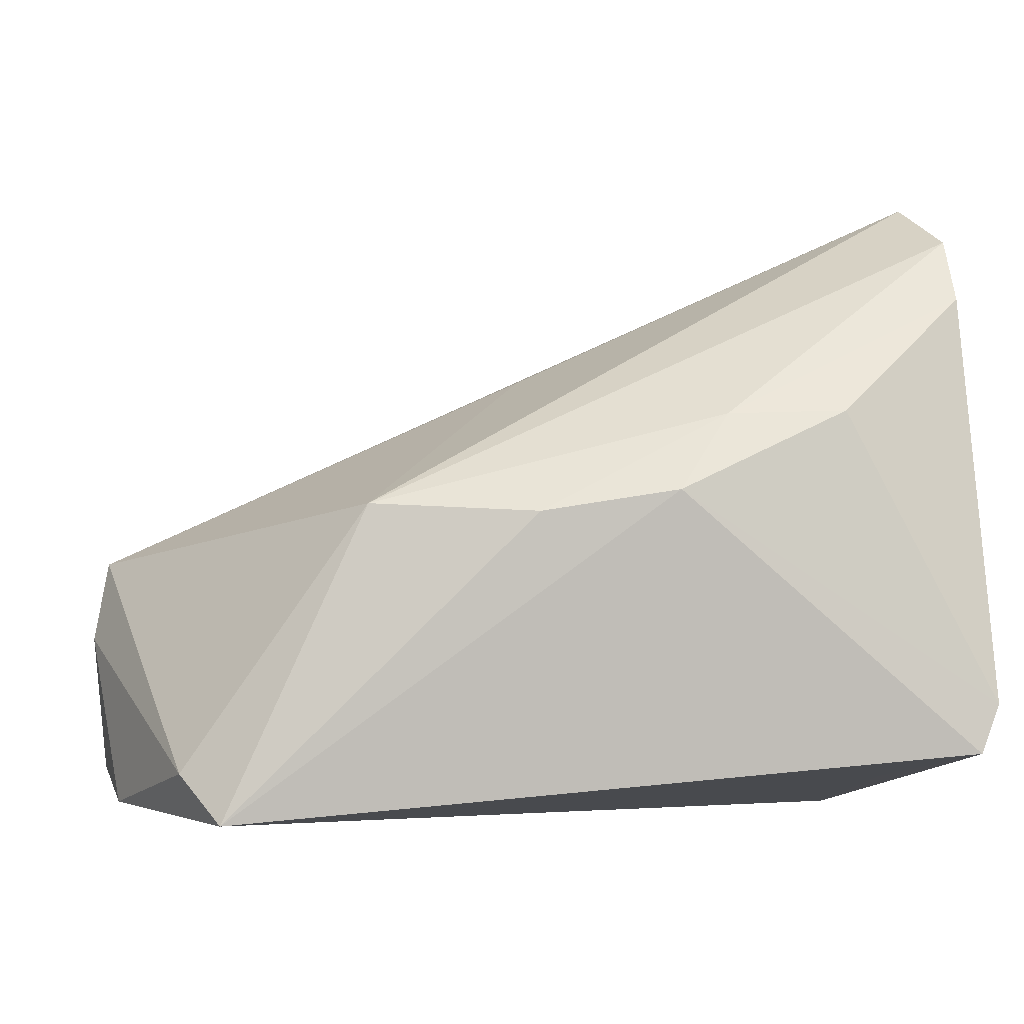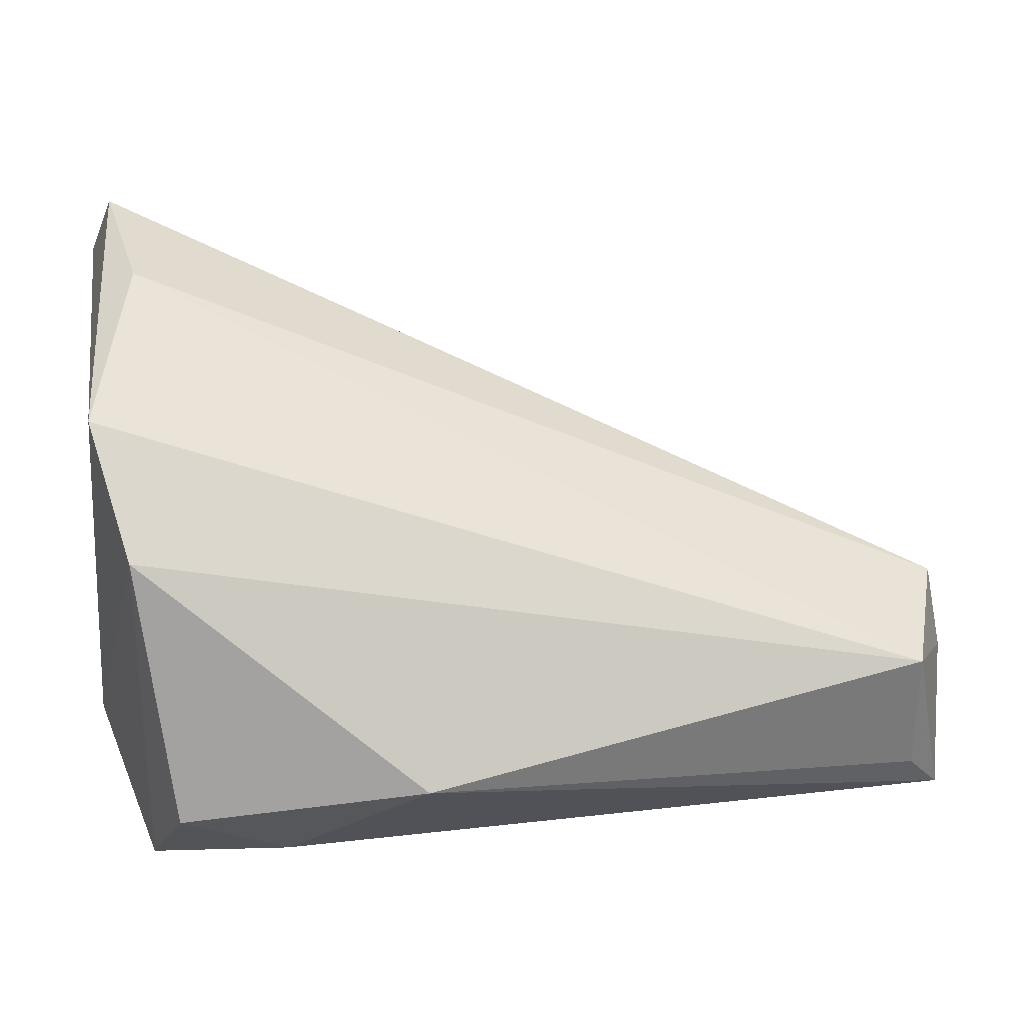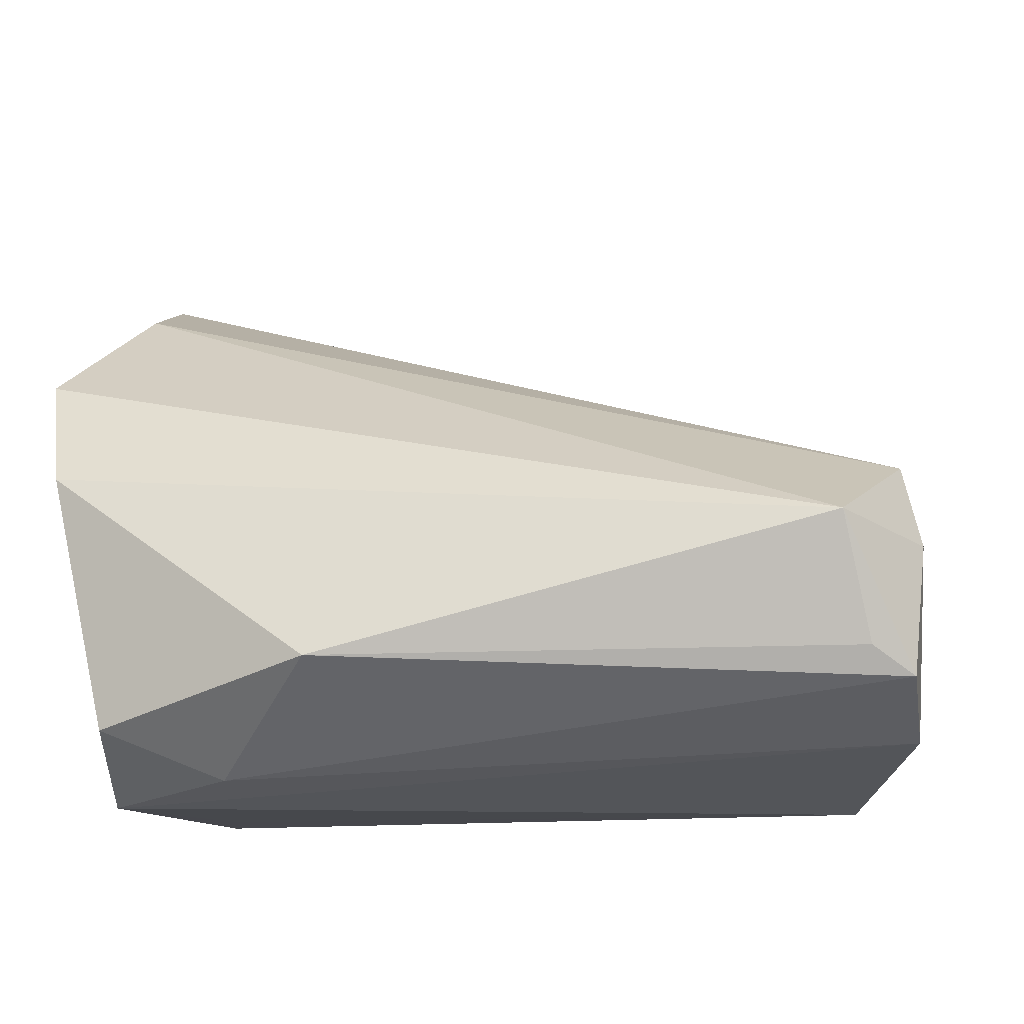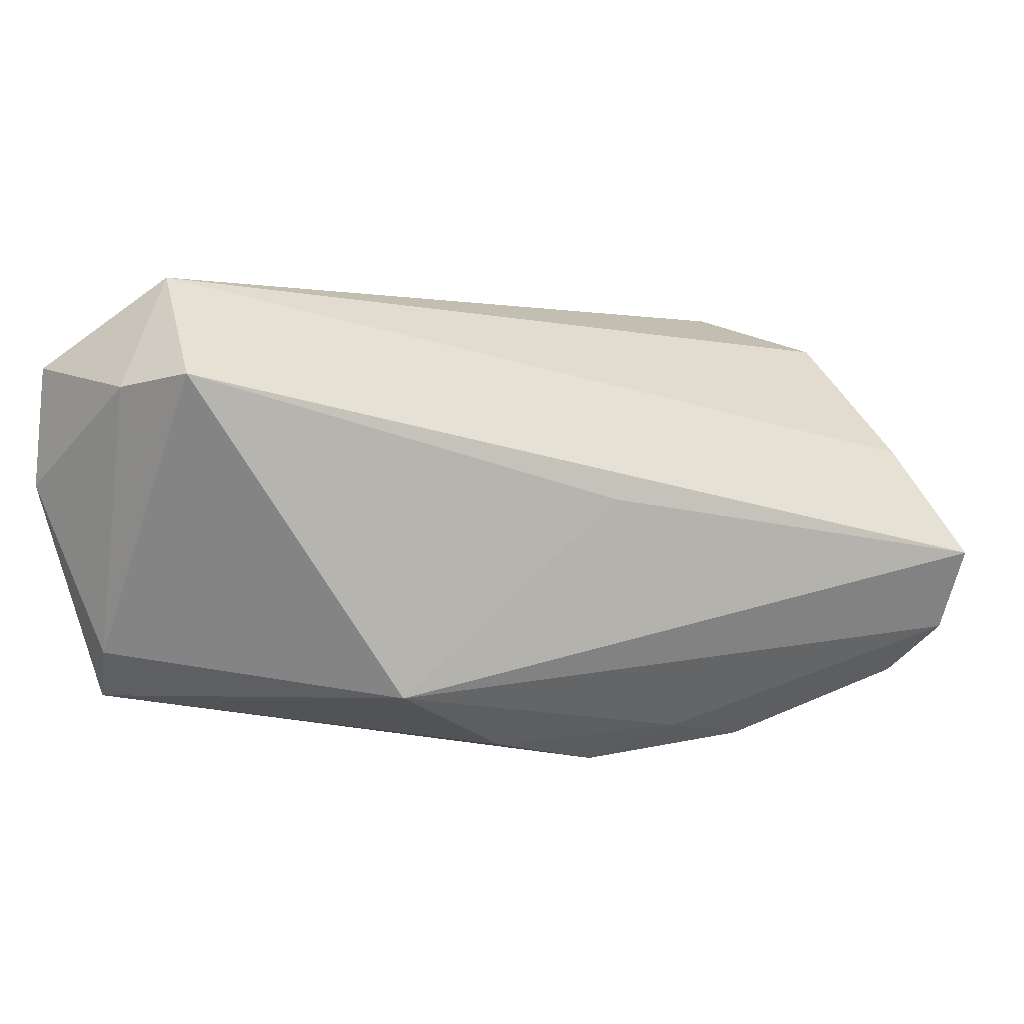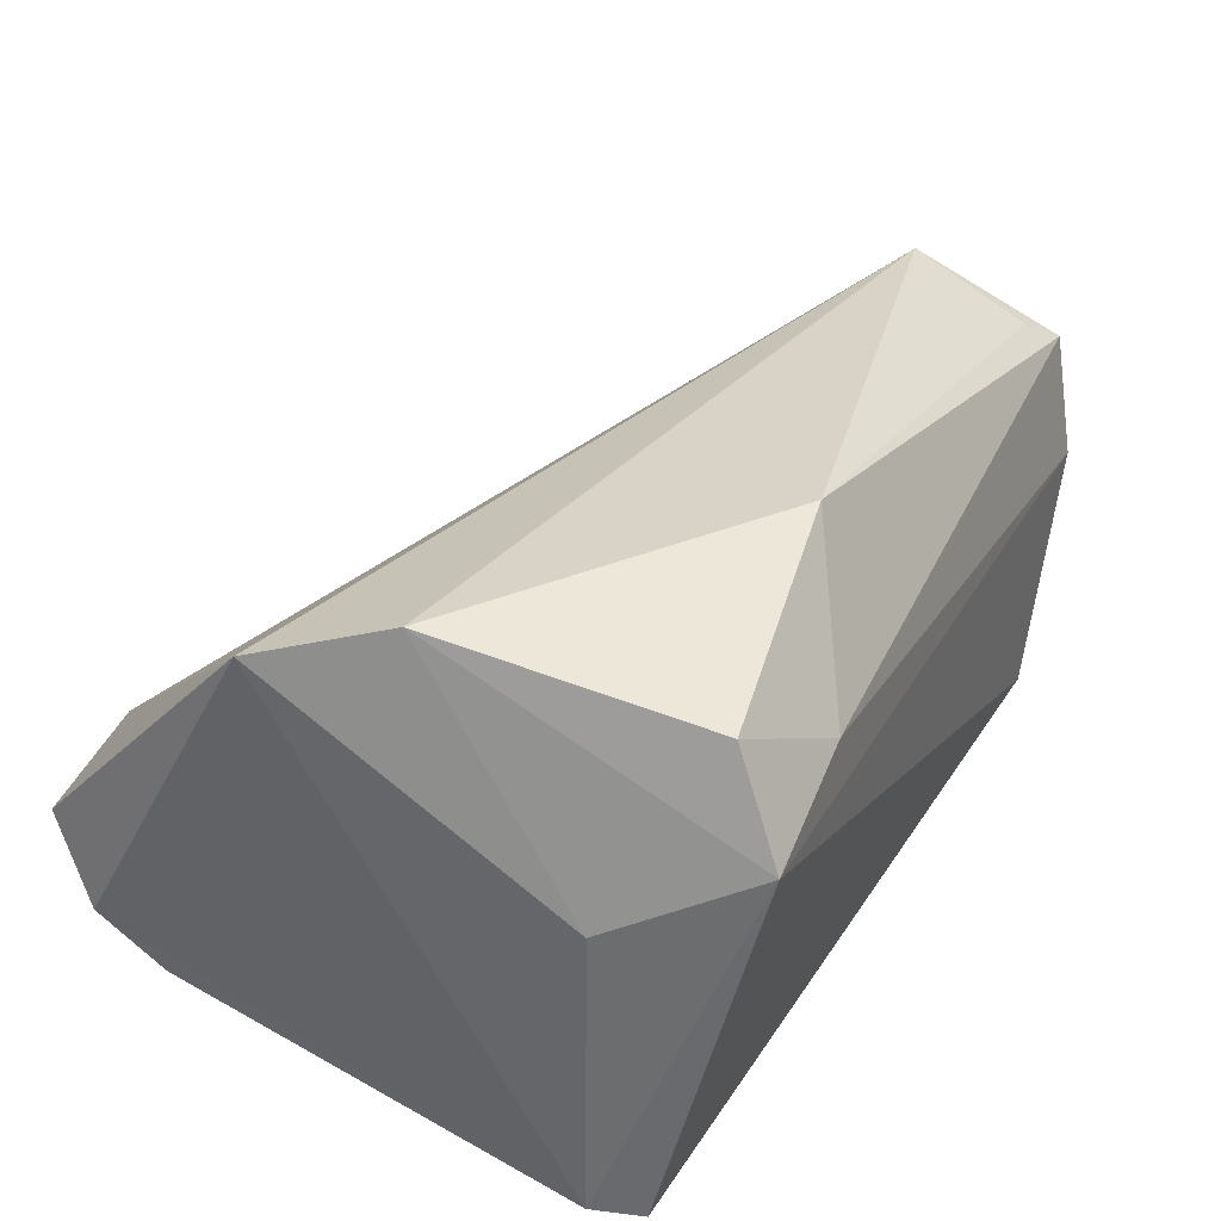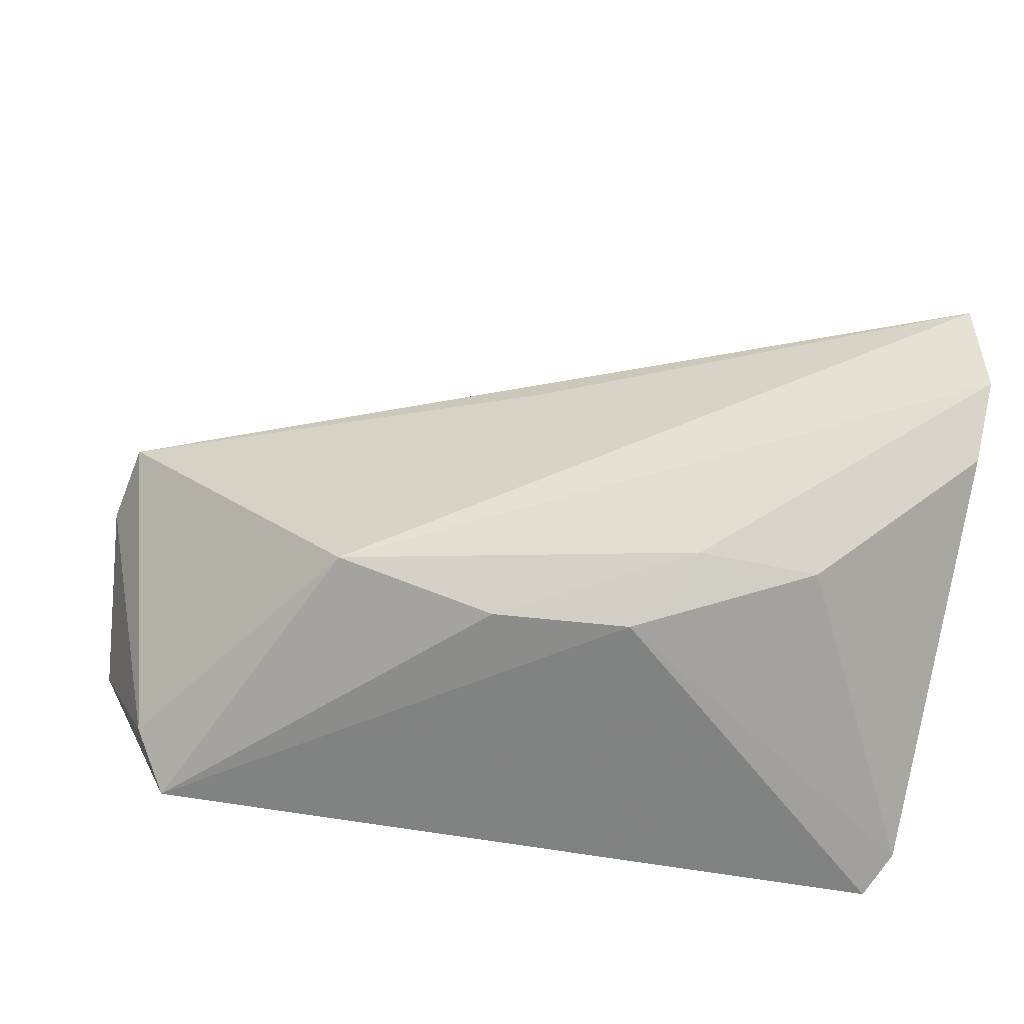
<metadata>
{"format":"obj","ext":"obj","renderer":"f3d","projection":"perspective","resolution":1024,"background":"white","views":[{"elev":-1.1,"azim":169.5,"up":"+Y"},{"elev":4.0,"azim":-9.5,"up":"+Y"},{"elev":-24.0,"azim":16.2,"up":"+Y"},{"elev":-3.7,"azim":130.0,"up":"+Z"},{"elev":36.6,"azim":-63.8,"up":"+Z"},{"elev":-66.5,"azim":169.1,"up":"+Z"}]}
</metadata>
<code>
v 0.009626 0.02667 0.001572
v -0.03438 -0.02815 0.01383
v -0.03683 0.007322 0.03133
v -0.01896 -0.02736 0.01818
v -0.004175 -0.01863 0.03269
v -0.04112 -0.0123 -0.03064
v -0.04112 0.02269 0.0258
v -0.04112 0.04359 -0.01383
v 0.05627 -0.01912 0.01999
v 0.0314 0.01084 -0.02301
v -0.03608 0.03956 0.009906
v 0.06016 0.003723 0.01428
v -0.04045 0.03588 -0.01976
v 0.01267 0.00993 -0.02917
v -0.04024 -0.01214 0.005057
v 0.06041 -0.02216 0.01699
v 0.05498 -0.005939 0.02707
v -0.0318 -0.02189 -0.01575
v -0.02349 0.02168 -0.02839
v 0.04798 -0.02538 -0.02282
v 0.05893 -0.02516 0.002946
v -0.03873 -0.01793 -0.0314
v -0.003052 0.01239 -0.0314
v 0.05233 -0.01996 -0.01748
v 0.06197 -0.005695 0.01329
v -0.009733 0.02128 -0.02702
v -0.03156 -0.02249 0.02558
v -0.03895 0.04888 -0.00404
f 4 2 21
f 28 8 7
f 7 8 6
f 22 2 6
f 4 5 27
f 27 2 4
f 5 3 27
f 27 3 2
f 17 3 5
f 7 3 17
f 16 5 4
f 4 21 16
f 16 21 25
f 25 17 16
f 18 2 22
f 7 6 15
f 15 6 2
f 15 3 7
f 2 3 15
f 11 28 7
f 7 17 11
f 9 17 5
f 5 16 9
f 9 16 17
f 12 17 25
f 28 11 12
f 12 11 17
f 8 28 10
f 22 6 23
f 20 18 22
f 22 23 20
f 20 21 2
f 2 18 20
f 28 12 1
f 1 10 28
f 12 10 1
f 19 23 6
f 8 10 26
f 23 19 26
f 10 20 14
f 14 20 23
f 14 26 10
f 23 26 14
f 25 21 24
f 21 20 24
f 24 12 25
f 24 10 12
f 24 20 10
f 13 6 8
f 13 19 6
f 8 26 13
f 13 26 19

</code>
